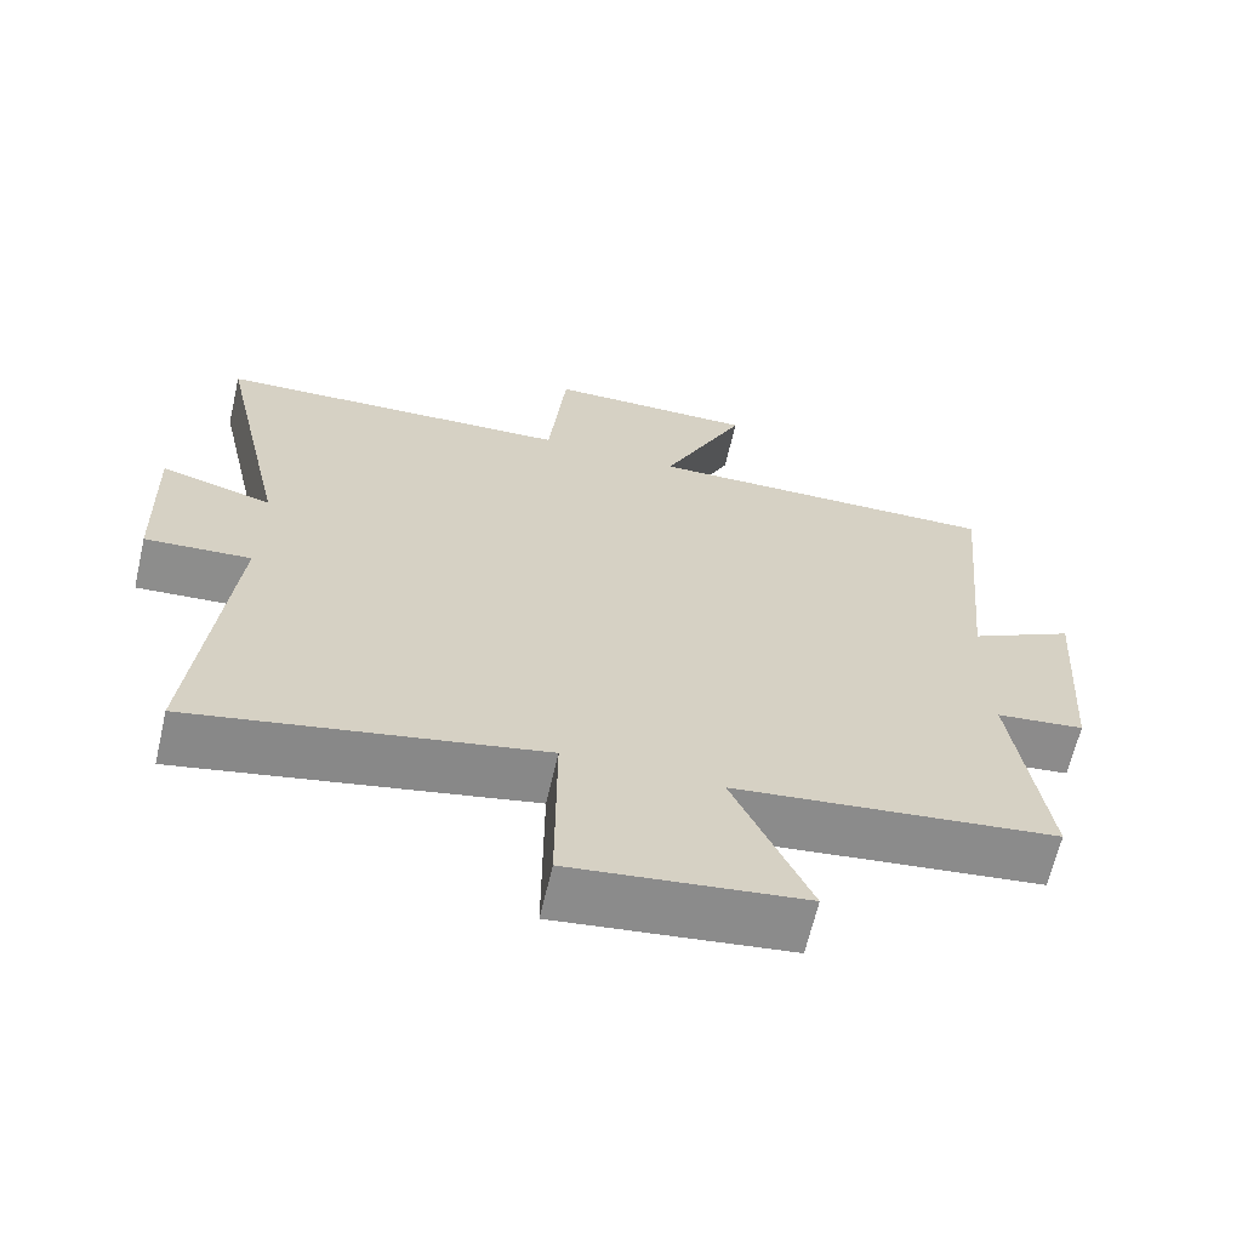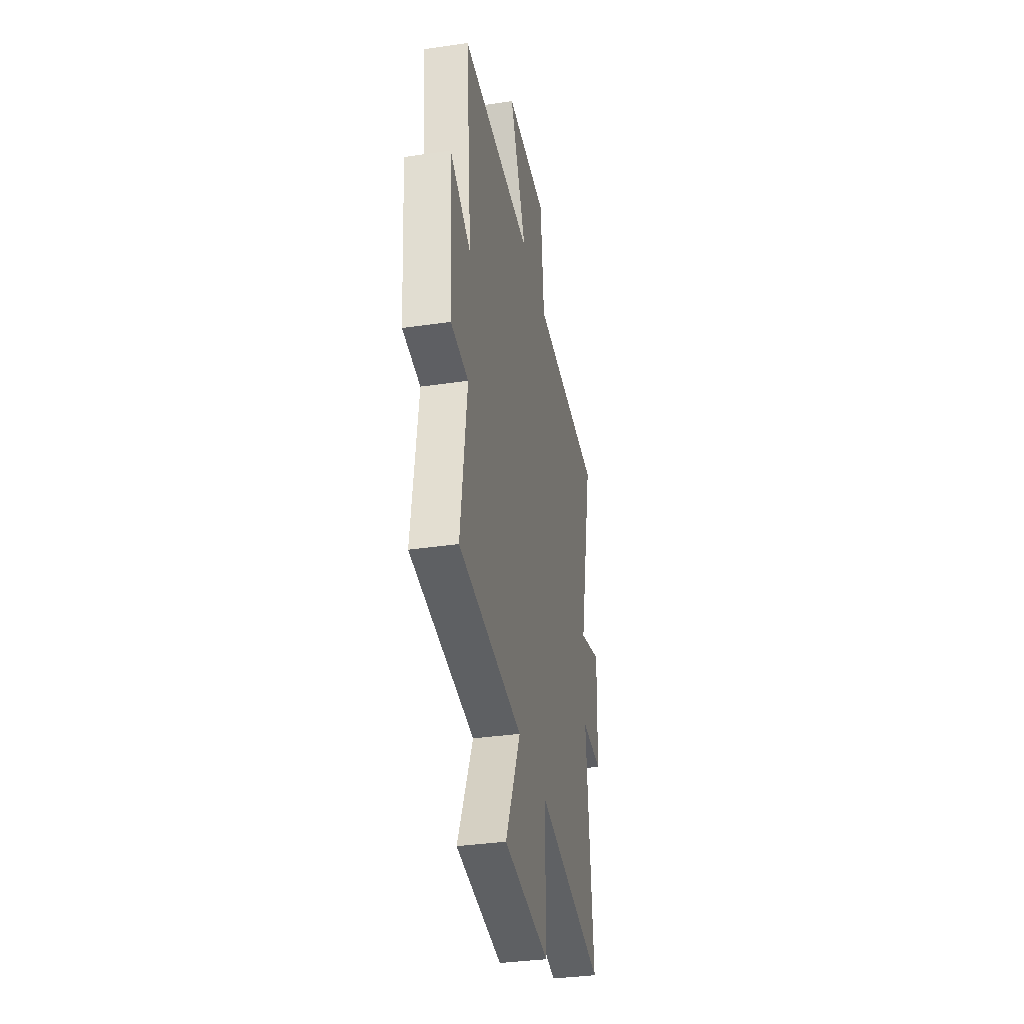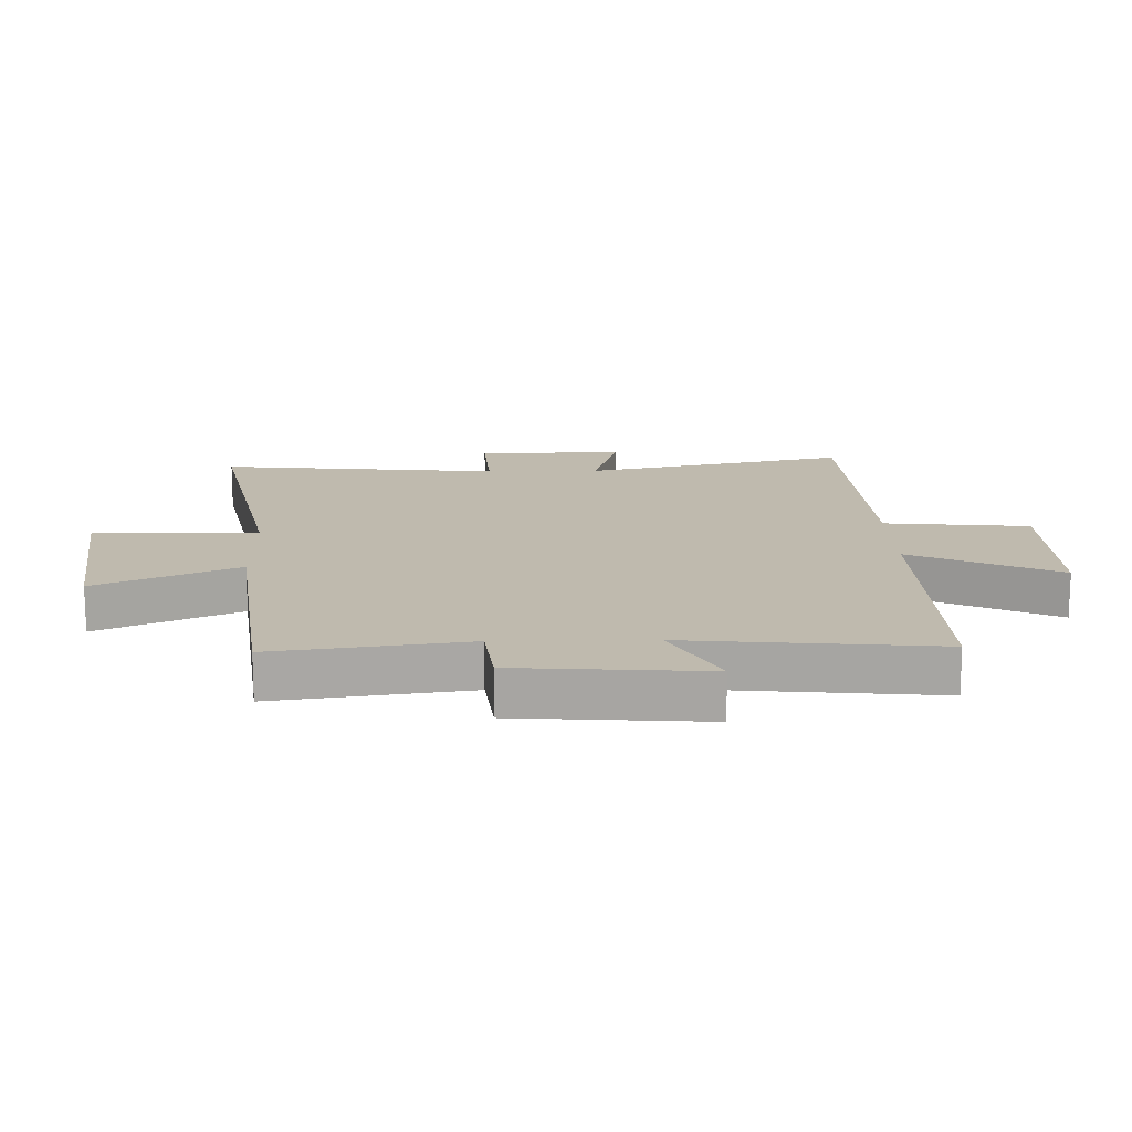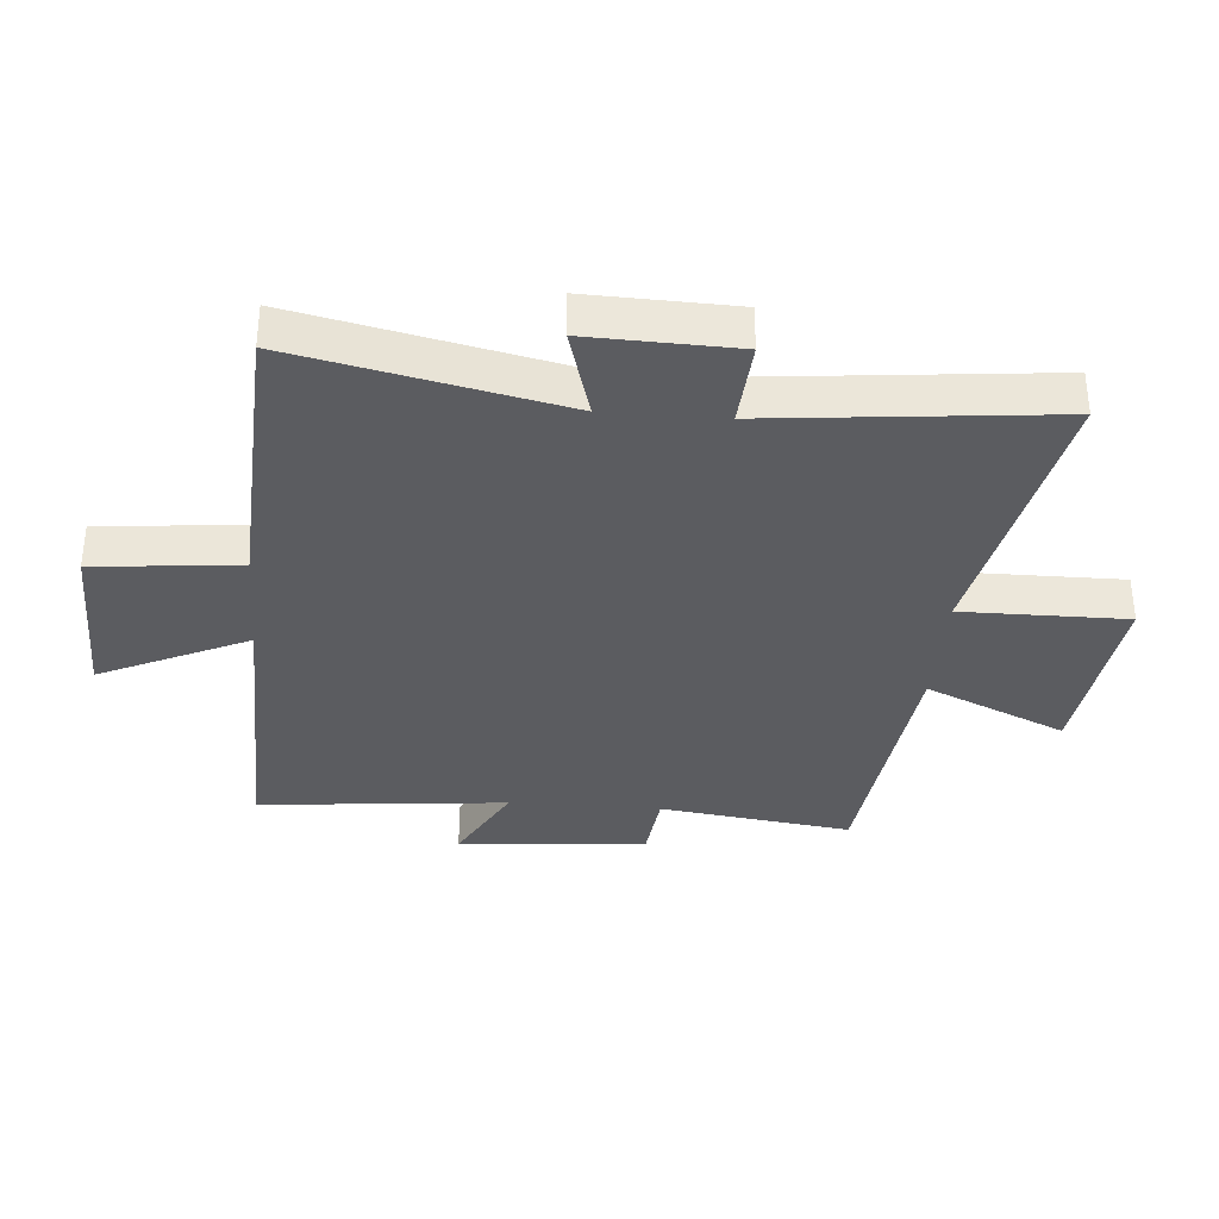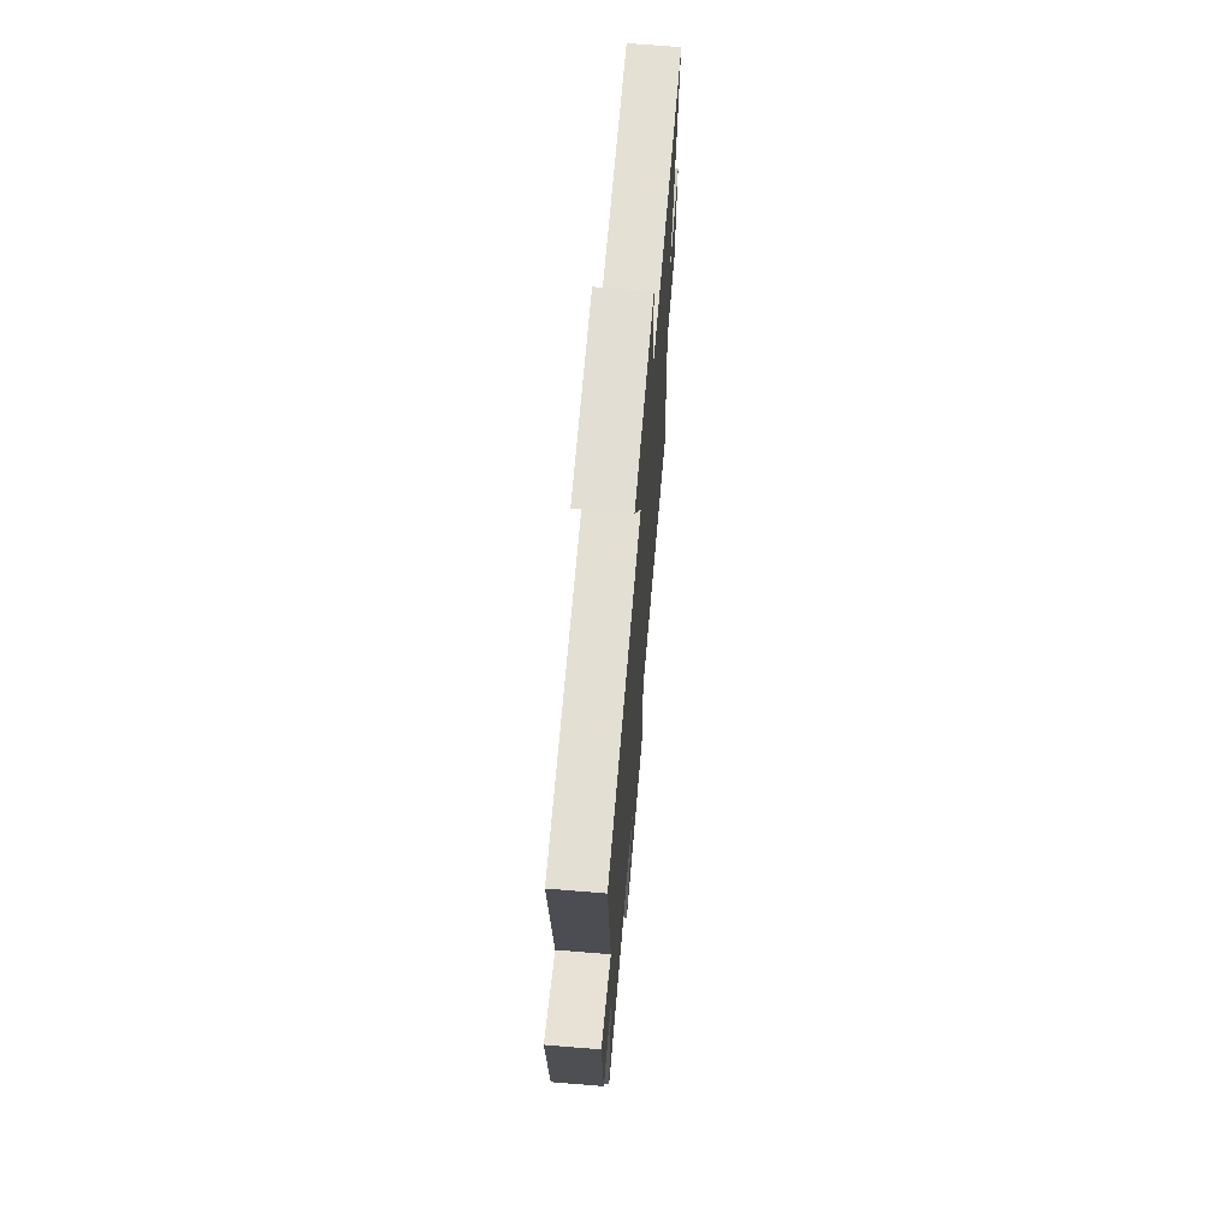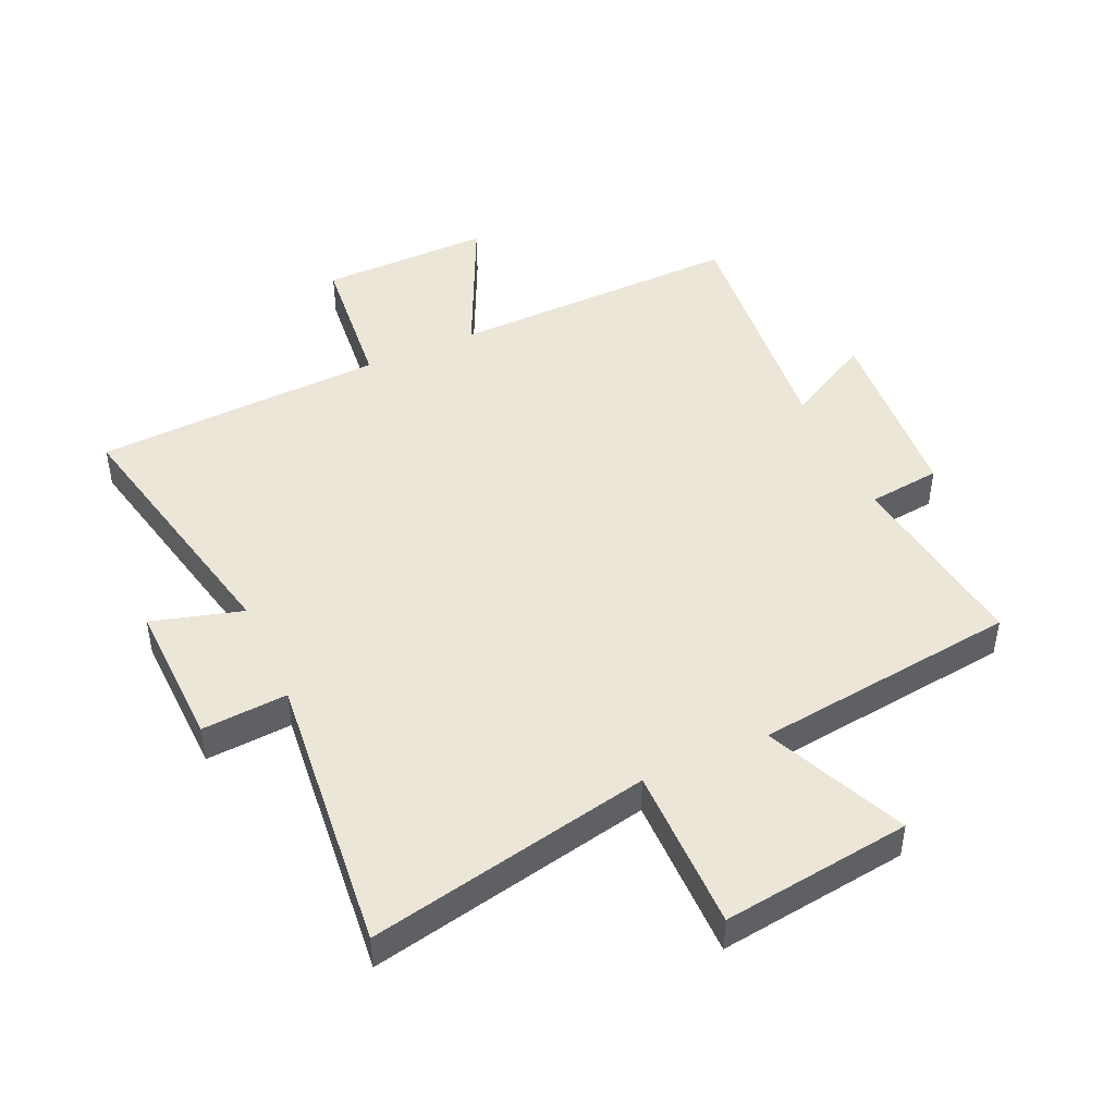
<metadata>
{"format":"obj","ext":"obj","renderer":"f3d","projection":"perspective","resolution":1024,"background":"white","views":[{"elev":-65.1,"azim":166.9,"up":"+Z"},{"elev":-35.0,"azim":-78.9,"up":"+Z"},{"elev":15.6,"azim":-91.2,"up":"+Y"},{"elev":-34.7,"azim":85.5,"up":"+Y"},{"elev":68.2,"azim":-85.3,"up":"+Z"},{"elev":46.3,"azim":155.8,"up":"+Y"}]}
</metadata>
<code>
v 0.594 0.07 0.476
v 0.5 0.07 0.048
v 0.647 0.07 0.09
v 0.639 0.07 -0.148
v 0.5 0.07 -0.138
v 0.545 0.07 -0.595
v 0.088 0.07 -0.5
v 0.089 0.07 -0.767
v -0.217 0.07 -0.727
v -0.116 0.07 -0.5
v -0.543 0.07 -0.447
v -0.5 0.07 -0.136
v -0.617 0.07 -0.122
v -0.639 0.07 0.184
v -0.5 0.07 0.108
v -0.538 0.07 0.511
v -0.064 0.07 0.5
v -0.175 0.07 0.739
v 0.101 0.07 0.735
v 0.124 0.07 0.5
v 0.594 0 0.476
v 0.5 0 0.048
v 0.647 0 0.09
v 0.639 0 -0.148
v 0.5 0 -0.138
v 0.545 0 -0.595
v 0.088 0 -0.5
v 0.089 0 -0.767
v -0.217 0 -0.727
v -0.116 0 -0.5
v -0.543 0 -0.447
v -0.5 0 -0.136
v -0.617 0 -0.122
v -0.639 0 0.184
v -0.5 0 0.108
v -0.538 0 0.511
v -0.064 0 0.5
v -0.175 0 0.739
v 0.101 0 0.735
v 0.124 0 0.5
f 17 18 19 20
f 17 20 1 2
f 15 16 17 2
f 12 13 14 15
f 12 15 2
f 10 11 12 2
f 7 8 9 10
f 7 10 2 3
f 5 6 7
f 5 7 3
f 3 4 5
f 40 39 38 37
f 22 21 40 37
f 22 37 36 35
f 35 34 33 32
f 22 35 32
f 22 32 31 30
f 30 29 28 27
f 23 22 30 27
f 27 26 25
f 23 27 25
f 25 24 23
f 1 21 22 2
f 2 22 23 3
f 3 23 24 4
f 4 24 25 5
f 5 25 26 6
f 6 26 27 7
f 7 27 28 8
f 8 28 29 9
f 9 29 30 10
f 10 30 31 11
f 11 31 32 12
f 12 32 33 13
f 13 33 34 14
f 14 34 35 15
f 15 35 36 16
f 16 36 37 17
f 17 37 38 18
f 18 38 39 19
f 19 39 40 20
f 20 40 21 1

</code>
